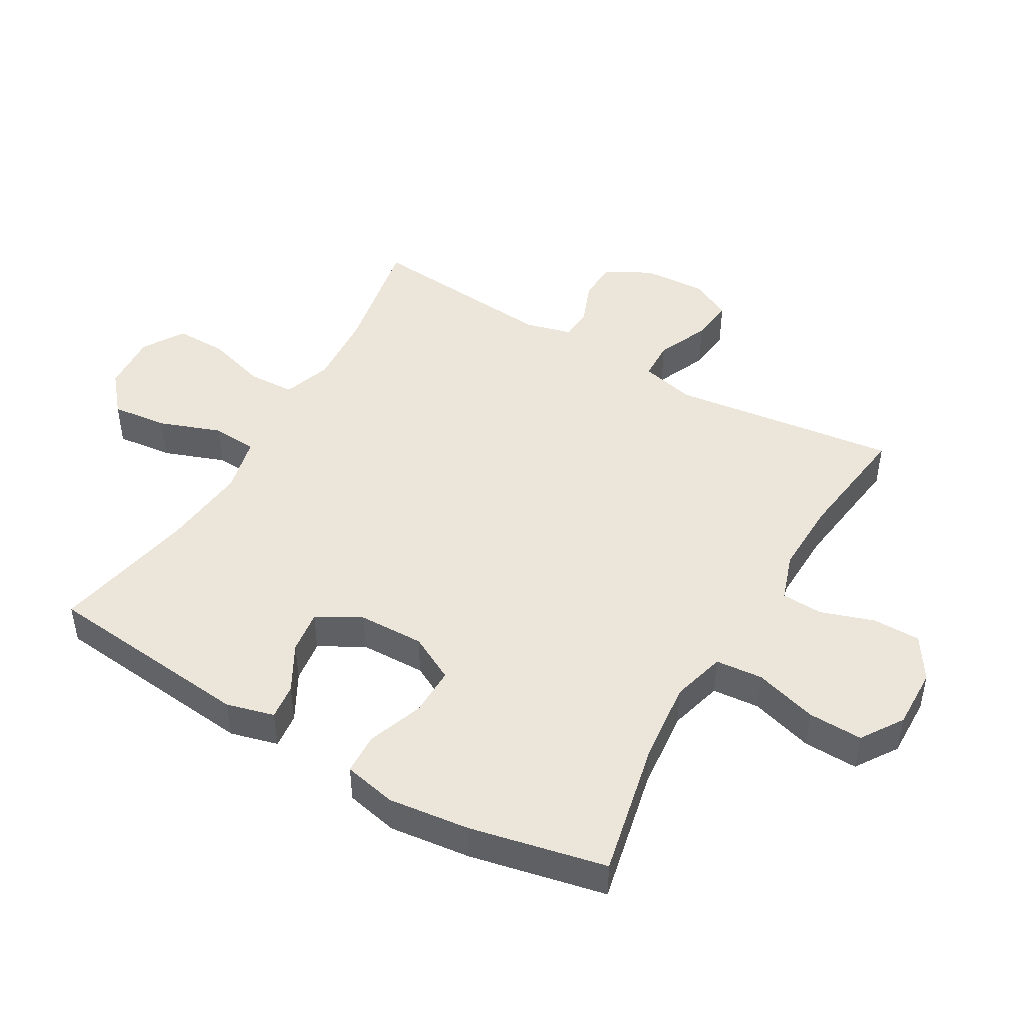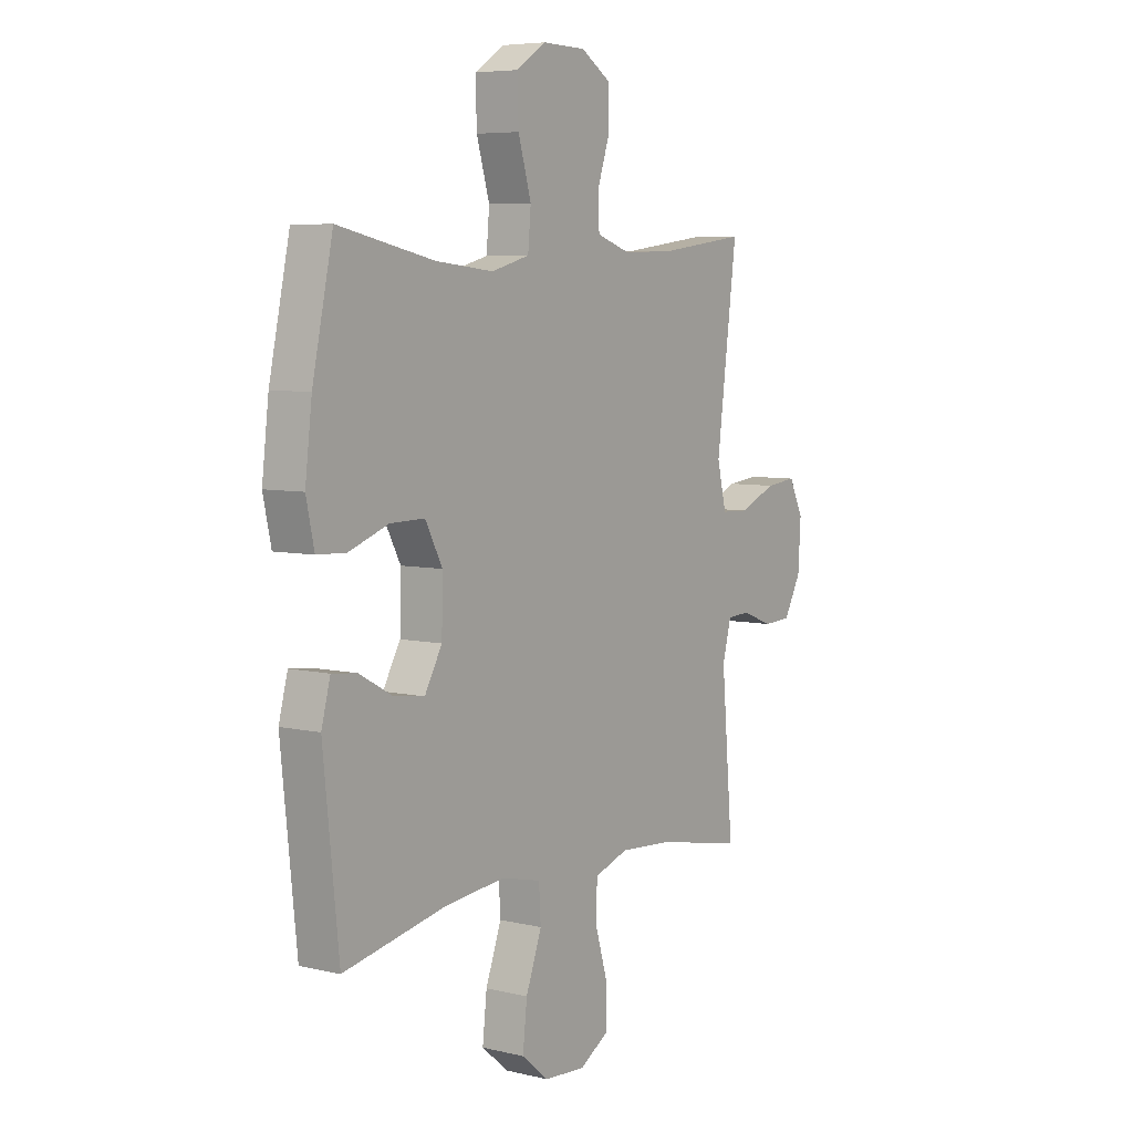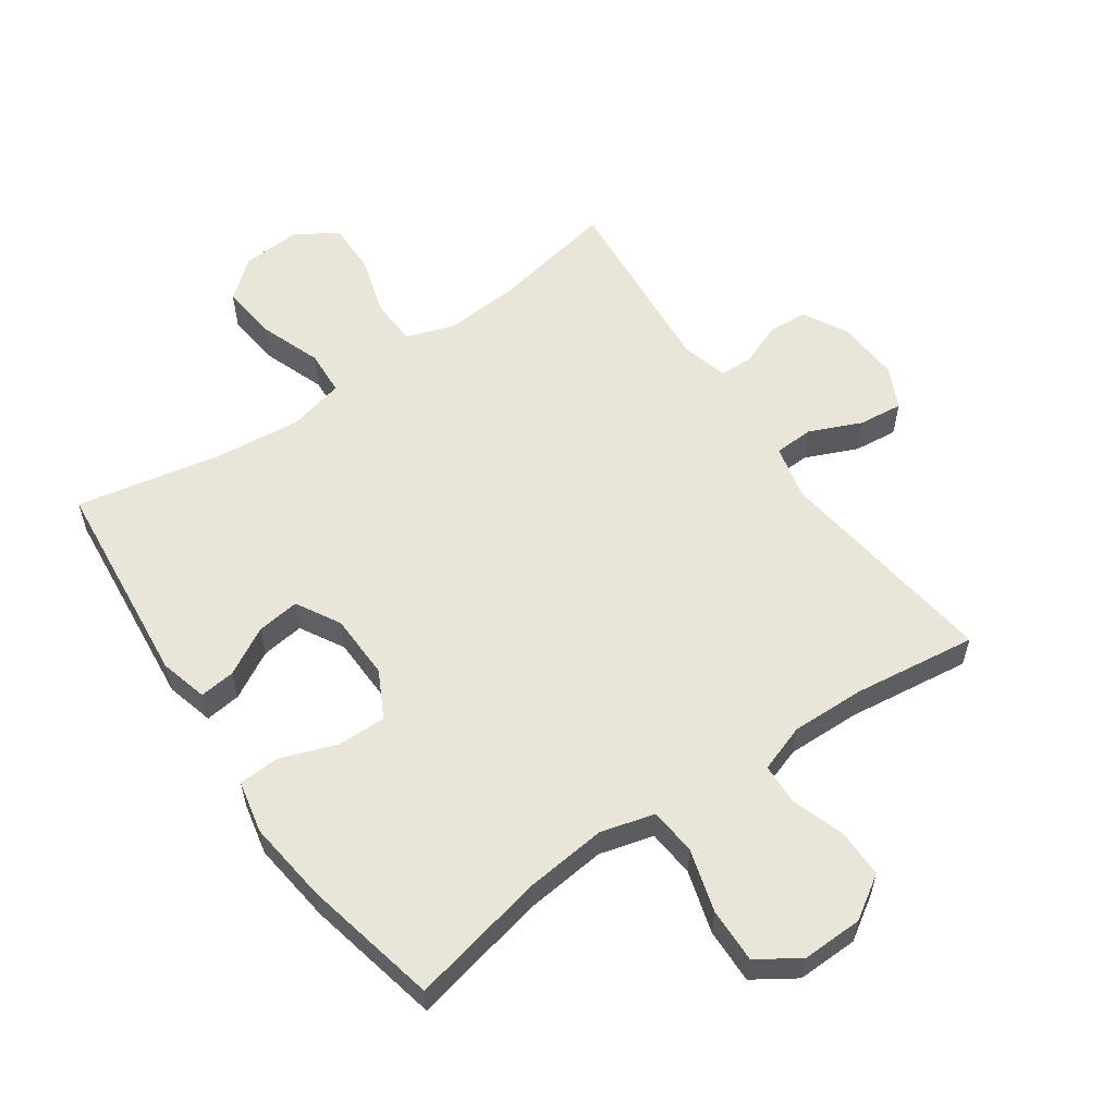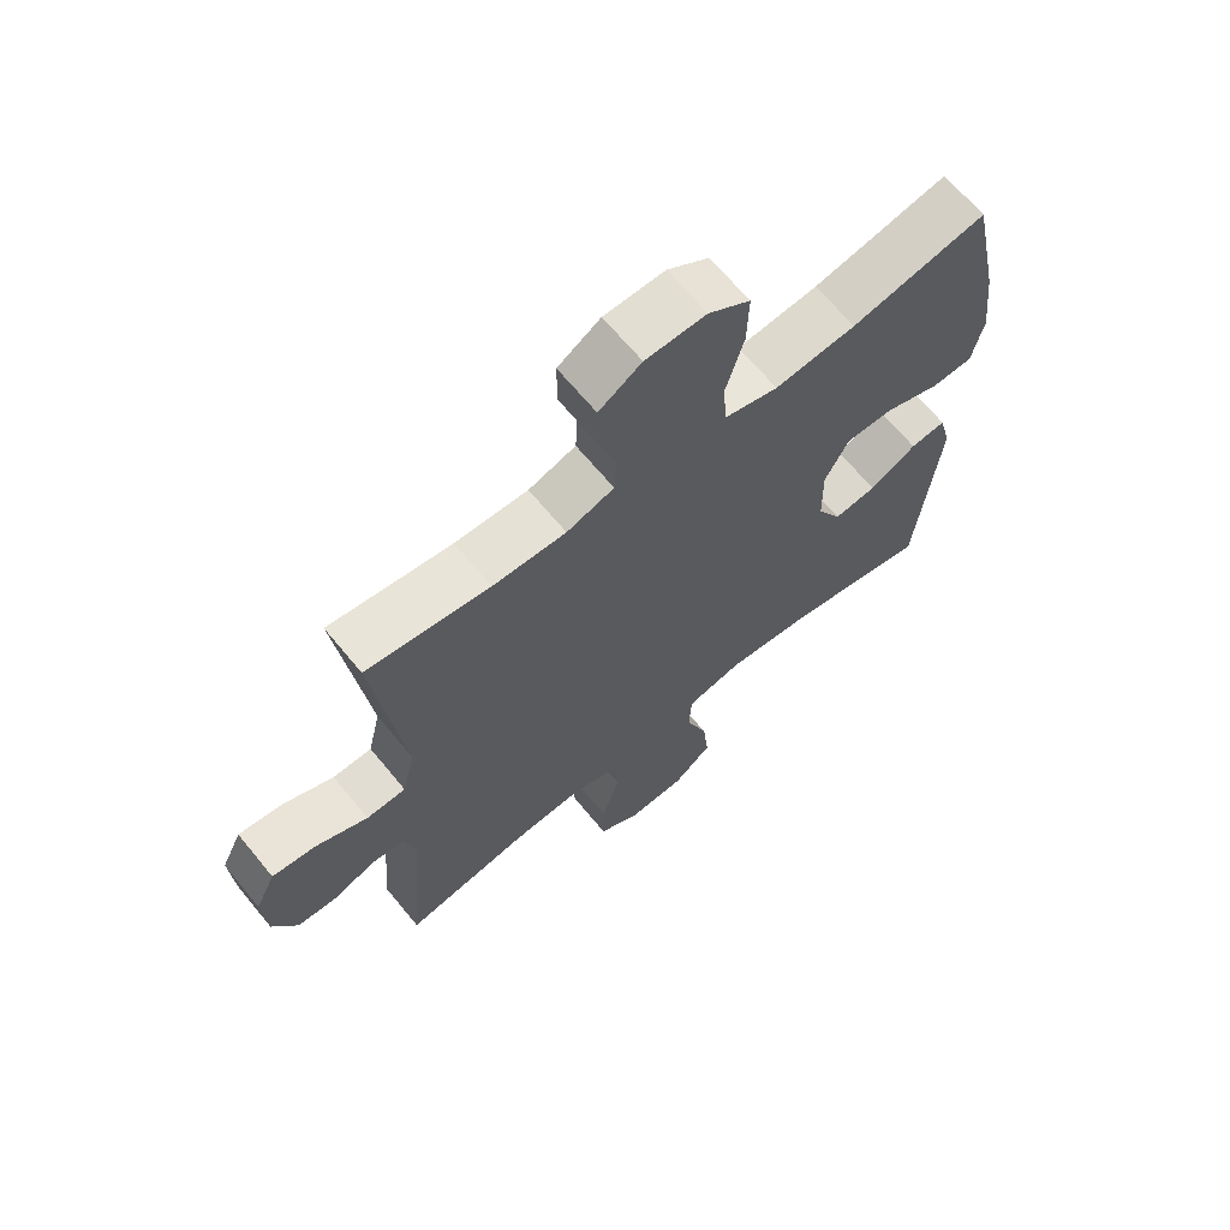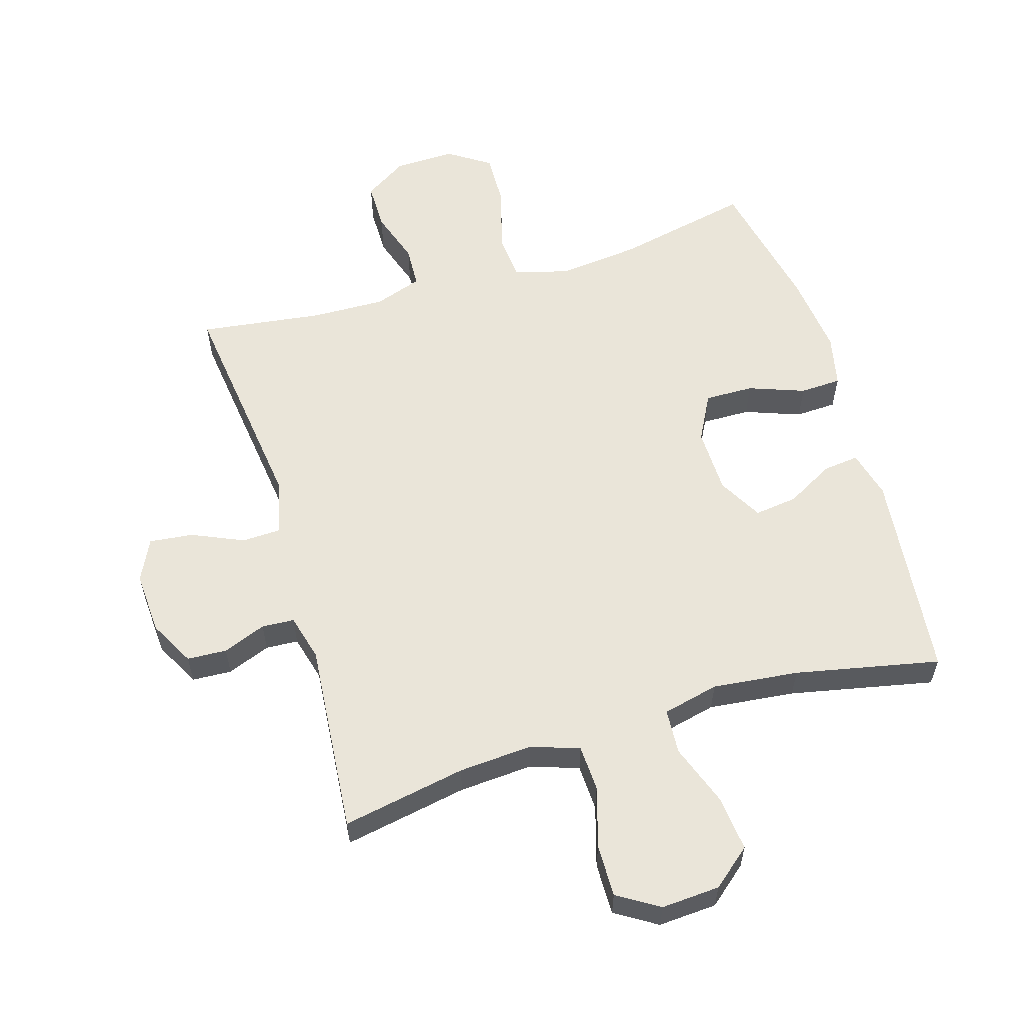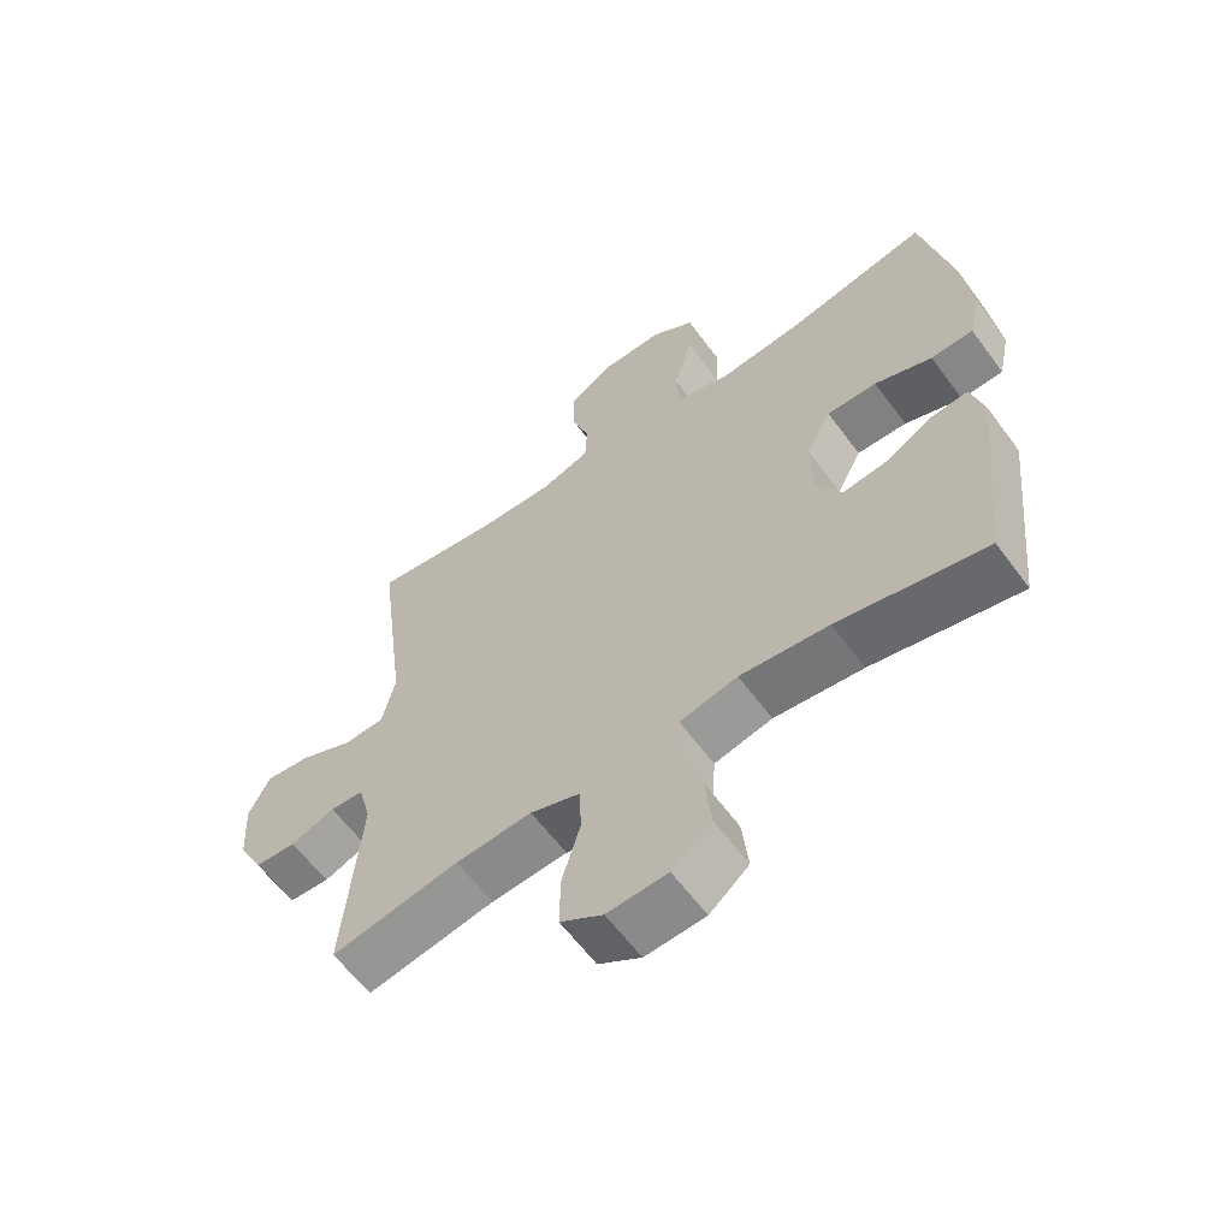
<metadata>
{"format":"obj","ext":"obj","renderer":"f3d","projection":"perspective","resolution":1024,"background":"white","views":[{"elev":47.0,"azim":-59.9,"up":"+Y"},{"elev":6.2,"azim":-54.8,"up":"+Z"},{"elev":58.0,"azim":-34.9,"up":"+Y"},{"elev":66.3,"azim":140.6,"up":"+Z"},{"elev":58.6,"azim":163.3,"up":"+Y"},{"elev":-61.0,"azim":-143.7,"up":"+Z"}]}
</metadata>
<code>
o path4662
v -0.2975 0.0375 -0.4569
v -0.1602 0.0375 -0.4422
v -0.07066 0.0375 -0.4631
v -0.06633 0.0375 -0.5349
v -0.102 0.0375 -0.6326
v -0.1117 0.0375 -0.7216
v -0.05058 0.0375 -0.7727
v 0.04279 0.0375 -0.7787
v 0.1088 0.0375 -0.738
v 0.1077 0.0375 -0.6551
v 0.07913 0.0375 -0.5591
v 0.08254 0.0375 -0.4852
v 0.1591 0.0375 -0.459
v 0.2771 0.0375 -0.4671
v 0.4745 0.0375 -0.5041
v 0.4485 0.0375 -0.1986
v 0.4681 0.0375 -0.1247
v 0.5199 0.0375 -0.1218
v 0.5884 0.0375 -0.1484
v 0.6515 0.0375 -0.1453
v 0.6902 0.0375 -0.07317
v 0.6961 0.0375 0.02664
v 0.6638 0.0375 0.09273
v 0.5939 0.0375 0.08506
v 0.5119 0.0375 0.049
v 0.4492 0.0375 0.0513
v 0.4287 0.0375 0.138
v 0.4745 0.0375 0.4978
v 0.2785 0.0375 0.4719
v 0.1614 0.0375 0.4688
v 0.08559 0.0375 0.4946
v 0.08252 0.0375 0.5602
v 0.1108 0.0375 0.6453
v 0.1109 0.0375 0.7216
v 0.04279 0.0375 0.7651
v -0.0541 0.0375 0.7672
v -0.1207 0.0375 0.7234
v -0.1182 0.0375 0.6364
v -0.08899 0.0375 0.5365
v -0.0956 0.0375 0.4614
v -0.1812 0.0375 0.4381
v -0.3109 0.0375 0.4515
v -0.5271 0.0375 0.4978
v -0.5735 0.0375 0.2806
v -0.5887 0.0375 0.1511
v -0.5706 0.0375 0.06742
v -0.5049 0.0375 0.06466
v -0.4162 0.0375 0.09698
v -0.3386 0.0375 0.09831
v -0.2999 0.0375 0.02461
v -0.3022 0.0375 -0.08017
v -0.3415 0.0375 -0.15
v -0.4098 0.0375 -0.1413
v -0.4852 0.0375 -0.09964
v -0.5421 0.0375 -0.09317
v -0.5621 0.0375 -0.1693
v -0.5271 0.0375 -0.5041
v -0.2975 -0.0375 -0.4569
v -0.1602 -0.0375 -0.4422
v -0.07066 -0.0375 -0.4631
v -0.06633 -0.0375 -0.5349
v -0.102 -0.0375 -0.6326
v -0.1117 -0.0375 -0.7216
v -0.05058 -0.0375 -0.7727
v 0.04279 -0.0375 -0.7787
v 0.1088 -0.0375 -0.738
v 0.1077 -0.0375 -0.6551
v 0.07913 -0.0375 -0.5591
v 0.08254 -0.0375 -0.4852
v 0.1591 -0.0375 -0.459
v 0.2771 -0.0375 -0.4671
v 0.4745 -0.0375 -0.5041
v 0.4485 -0.0375 -0.1986
v 0.4681 -0.0375 -0.1247
v 0.5199 -0.0375 -0.1218
v 0.5884 -0.0375 -0.1484
v 0.6515 -0.0375 -0.1453
v 0.6902 -0.0375 -0.07317
v 0.6961 -0.0375 0.02664
v 0.6638 -0.0375 0.09273
v 0.5939 -0.0375 0.08506
v 0.5119 -0.0375 0.049
v 0.4492 -0.0375 0.0513
v 0.4287 -0.0375 0.138
v 0.4745 -0.0375 0.4978
v 0.2785 -0.0375 0.4719
v 0.1614 -0.0375 0.4688
v 0.08559 -0.0375 0.4946
v 0.08252 -0.0375 0.5602
v 0.1108 -0.0375 0.6453
v 0.1109 -0.0375 0.7216
v 0.04279 -0.0375 0.7651
v -0.0541 -0.0375 0.7672
v -0.1207 -0.0375 0.7234
v -0.1182 -0.0375 0.6364
v -0.08899 -0.0375 0.5365
v -0.0956 -0.0375 0.4614
v -0.1812 -0.0375 0.4381
v -0.3109 -0.0375 0.4515
v -0.5271 -0.0375 0.4978
v -0.5735 -0.0375 0.2806
v -0.5887 -0.0375 0.1511
v -0.5706 -0.0375 0.06742
v -0.5049 -0.0375 0.06466
v -0.4162 -0.0375 0.09698
v -0.3386 -0.0375 0.09831
v -0.2999 -0.0375 0.02461
v -0.3022 -0.0375 -0.08017
v -0.3415 -0.0375 -0.15
v -0.4098 -0.0375 -0.1413
v -0.4852 -0.0375 -0.09964
v -0.5421 -0.0375 -0.09317
v -0.5621 -0.0375 -0.1693
v -0.5271 -0.0375 -0.5041
v 0.6902 0.0375 -0.07317
v 0.6961 0.0375 0.02664
v 0.6638 0.0375 0.09273
v 0.6638 0.0375 0.09273
v 0.6515 0.0375 -0.1453
v 0.5939 0.0375 0.08506
v 0.5884 0.0375 -0.1484
v 0.5119 0.0375 0.049
v 0.5199 0.0375 -0.1218
v 0.4681 0.0375 -0.1247
v 0.4681 0.0375 -0.1247
v 0.4492 0.0375 0.0513
v 0.4492 0.0375 0.0513
v 0.4485 0.0375 -0.1986
v 0.4745 0.0375 -0.5041
v 0.4745 0.0375 -0.5041
v 0.4287 0.0375 0.138
v 0.4745 0.0375 0.4978
v 0.4745 0.0375 0.4978
v 0.2785 0.0375 0.4719
v 0.2771 0.0375 -0.4671
v 0.1614 0.0375 0.4688
v 0.1591 0.0375 -0.459
v 0.08559 0.0375 0.4946
v 0.08559 0.0375 0.4946
v 0.08254 0.0375 -0.4852
v 0.08254 0.0375 -0.4852
v 0.1108 0.0375 0.6453
v 0.1109 0.0375 0.7216
v 0.04279 0.0375 0.7651
v 0.08252 0.0375 0.5602
v 0.04279 0.0375 -0.7787
v 0.1088 0.0375 -0.738
v 0.1077 0.0375 -0.6551
v 0.07913 0.0375 -0.5591
v -0.0541 0.0375 0.7672
v -0.05058 0.0375 -0.7727
v -0.1117 0.0375 -0.7216
v -0.1207 0.0375 0.7234
v -0.102 0.0375 -0.6326
v -0.06633 0.0375 -0.5349
v -0.07066 0.0375 -0.4631
v -0.07066 0.0375 -0.4631
v -0.1602 0.0375 -0.4422
v -0.08899 0.0375 0.5365
v -0.0956 0.0375 0.4614
v -0.0956 0.0375 0.4614
v -0.1182 0.0375 0.6364
v -0.1812 0.0375 0.4381
v -0.2975 0.0375 -0.4569
v -0.3109 0.0375 0.4515
v -0.2999 0.0375 0.02461
v -0.3022 0.0375 -0.08017
v -0.3386 0.0375 0.09831
v -0.3386 0.0375 0.09831
v -0.3415 0.0375 -0.15
v -0.3415 0.0375 -0.15
v -0.4162 0.0375 0.09698
v -0.4098 0.0375 -0.1413
v -0.4852 0.0375 -0.09964
v -0.5049 0.0375 0.06466
v -0.5421 0.0375 -0.09317
v -0.5421 0.0375 -0.09317
v -0.5271 0.0375 -0.5041
v -0.5271 0.0375 -0.5041
v -0.5271 0.0375 0.4978
v -0.5271 0.0375 0.4978
v -0.5706 0.0375 0.06742
v -0.5706 0.0375 0.06742
v -0.5621 0.0375 -0.1693
v -0.5735 0.0375 0.2806
v -0.5887 0.0375 0.1511
v 0.6902 -0.0375 -0.07317
v 0.6961 -0.0375 0.02664
v 0.6638 -0.0375 0.09273
v 0.6638 -0.0375 0.09273
v 0.6515 -0.0375 -0.1453
v 0.5939 -0.0375 0.08506
v 0.5884 -0.0375 -0.1484
v 0.5119 -0.0375 0.049
v 0.5199 -0.0375 -0.1218
v 0.4681 -0.0375 -0.1247
v 0.4681 -0.0375 -0.1247
v 0.4492 -0.0375 0.0513
v 0.4492 -0.0375 0.0513
v 0.4485 -0.0375 -0.1986
v 0.4745 -0.0375 -0.5041
v 0.4745 -0.0375 -0.5041
v 0.4287 -0.0375 0.138
v 0.4745 -0.0375 0.4978
v 0.4745 -0.0375 0.4978
v 0.2785 -0.0375 0.4719
v 0.2771 -0.0375 -0.4671
v 0.1614 -0.0375 0.4688
v 0.1591 -0.0375 -0.459
v 0.08559 -0.0375 0.4946
v 0.08559 -0.0375 0.4946
v 0.08254 -0.0375 -0.4852
v 0.08254 -0.0375 -0.4852
v 0.1108 -0.0375 0.6453
v 0.1109 -0.0375 0.7216
v 0.04279 -0.0375 0.7651
v 0.08252 -0.0375 0.5602
v 0.04279 -0.0375 -0.7787
v 0.1088 -0.0375 -0.738
v 0.1077 -0.0375 -0.6551
v 0.07913 -0.0375 -0.5591
v -0.0541 -0.0375 0.7672
v -0.05058 -0.0375 -0.7727
v -0.1117 -0.0375 -0.7216
v -0.1207 -0.0375 0.7234
v -0.102 -0.0375 -0.6326
v -0.06633 -0.0375 -0.5349
v -0.07066 -0.0375 -0.4631
v -0.07066 -0.0375 -0.4631
v -0.1602 -0.0375 -0.4422
v -0.08899 -0.0375 0.5365
v -0.0956 -0.0375 0.4614
v -0.0956 -0.0375 0.4614
v -0.1182 -0.0375 0.6364
v -0.1812 -0.0375 0.4381
v -0.2975 -0.0375 -0.4569
v -0.3109 -0.0375 0.4515
v -0.2999 -0.0375 0.02461
v -0.3022 -0.0375 -0.08017
v -0.3386 -0.0375 0.09831
v -0.3386 -0.0375 0.09831
v -0.3415 -0.0375 -0.15
v -0.3415 -0.0375 -0.15
v -0.4162 -0.0375 0.09698
v -0.4098 -0.0375 -0.1413
v -0.4852 -0.0375 -0.09964
v -0.5049 -0.0375 0.06466
v -0.5421 -0.0375 -0.09317
v -0.5421 -0.0375 -0.09317
v -0.5271 -0.0375 -0.5041
v -0.5271 -0.0375 -0.5041
v -0.5271 -0.0375 0.4978
v -0.5271 -0.0375 0.4978
v -0.5706 -0.0375 0.06742
v -0.5706 -0.0375 0.06742
v -0.5621 -0.0375 -0.1693
v -0.5735 -0.0375 0.2806
v -0.5887 -0.0375 0.1511
f 214 234 217
f 203 238 198
f 225 234 222
f 217 231 210
f 208 232 238
f 220 223 218
f 236 245 250
f 230 242 236
f 212 227 221
f 244 258 247
f 208 238 203
f 250 245 256
f 231 217 234
f 191 187 193
f 209 228 212
f 210 232 208
f 235 238 232
f 200 207 201
f 235 240 238
f 196 198 200
f 200 239 209
f 228 239 230
f 195 194 196
f 245 246 256
f 198 196 194
f 258 244 257
f 237 240 235
f 206 203 204
f 206 208 203
f 244 240 237
f 254 247 258
f 221 226 220
f 222 234 216
f 239 242 230
f 256 246 248
f 236 242 245
f 200 209 207
f 210 231 232
f 189 192 188
f 193 187 195
f 215 216 214
f 239 228 209
f 228 227 212
f 223 226 224
f 220 218 219
f 216 234 214
f 257 237 252
f 200 198 239
f 257 244 237
f 226 223 220
f 187 194 195
f 194 187 192
f 227 226 221
f 188 192 187
f 198 238 239
f 21 22 79 78
f 22 118 190 79
f 20 21 78 77
f 23 24 81 80
f 19 20 77 76
f 24 25 82 81
f 18 19 76 75
f 125 18 75 197
f 25 127 199 82
f 16 17 74 73
f 130 16 73 202
f 26 27 84 83
f 27 133 205 84
f 28 29 86 85
f 14 15 72 71
f 29 30 87 86
f 13 14 71 70
f 30 139 211 87
f 141 13 70 213
f 33 34 91 90
f 34 35 92 91
f 32 33 90 89
f 8 9 66 65
f 9 10 67 66
f 10 11 68 67
f 31 32 89 88
f 11 12 69 68
f 35 36 93 92
f 7 8 65 64
f 6 7 64 63
f 36 37 94 93
f 5 6 63 62
f 4 5 62 61
f 157 4 61 229
f 2 3 60 59
f 39 161 233 96
f 38 39 96 95
f 37 38 95 94
f 40 41 98 97
f 1 2 59 58
f 41 42 99 98
f 50 51 108 107
f 169 50 107 241
f 51 171 243 108
f 48 49 106 105
f 52 53 110 109
f 53 54 111 110
f 47 48 105 104
f 54 177 249 111
f 179 1 58 251
f 42 181 253 99
f 183 47 104 255
f 56 57 114 113
f 55 56 113 112
f 43 44 101 100
f 45 46 103 102
f 44 45 102 101
f 142 145 162
f 131 126 166
f 153 150 162
f 145 138 159
f 136 166 160
f 148 146 151
f 164 178 173
f 158 164 170
f 140 149 155
f 172 175 186
f 136 131 166
f 178 184 173
f 159 162 145
f 119 121 115
f 137 140 156
f 138 136 160
f 163 160 166
f 128 129 135
f 163 166 168
f 124 128 126
f 128 137 167
f 156 158 167
f 123 124 122
f 173 184 174
f 126 122 124
f 186 185 172
f 165 163 168
f 134 132 131
f 134 131 136
f 172 165 168
f 182 186 175
f 149 148 154
f 150 144 162
f 167 158 170
f 184 176 174
f 164 173 170
f 128 135 137
f 138 160 159
f 117 116 120
f 121 123 115
f 143 142 144
f 167 137 156
f 156 140 155
f 151 152 154
f 148 147 146
f 144 142 162
f 185 180 165
f 128 167 126
f 185 165 172
f 154 148 151
f 115 123 122
f 122 120 115
f 155 149 154
f 116 115 120
f 126 167 166

</code>
